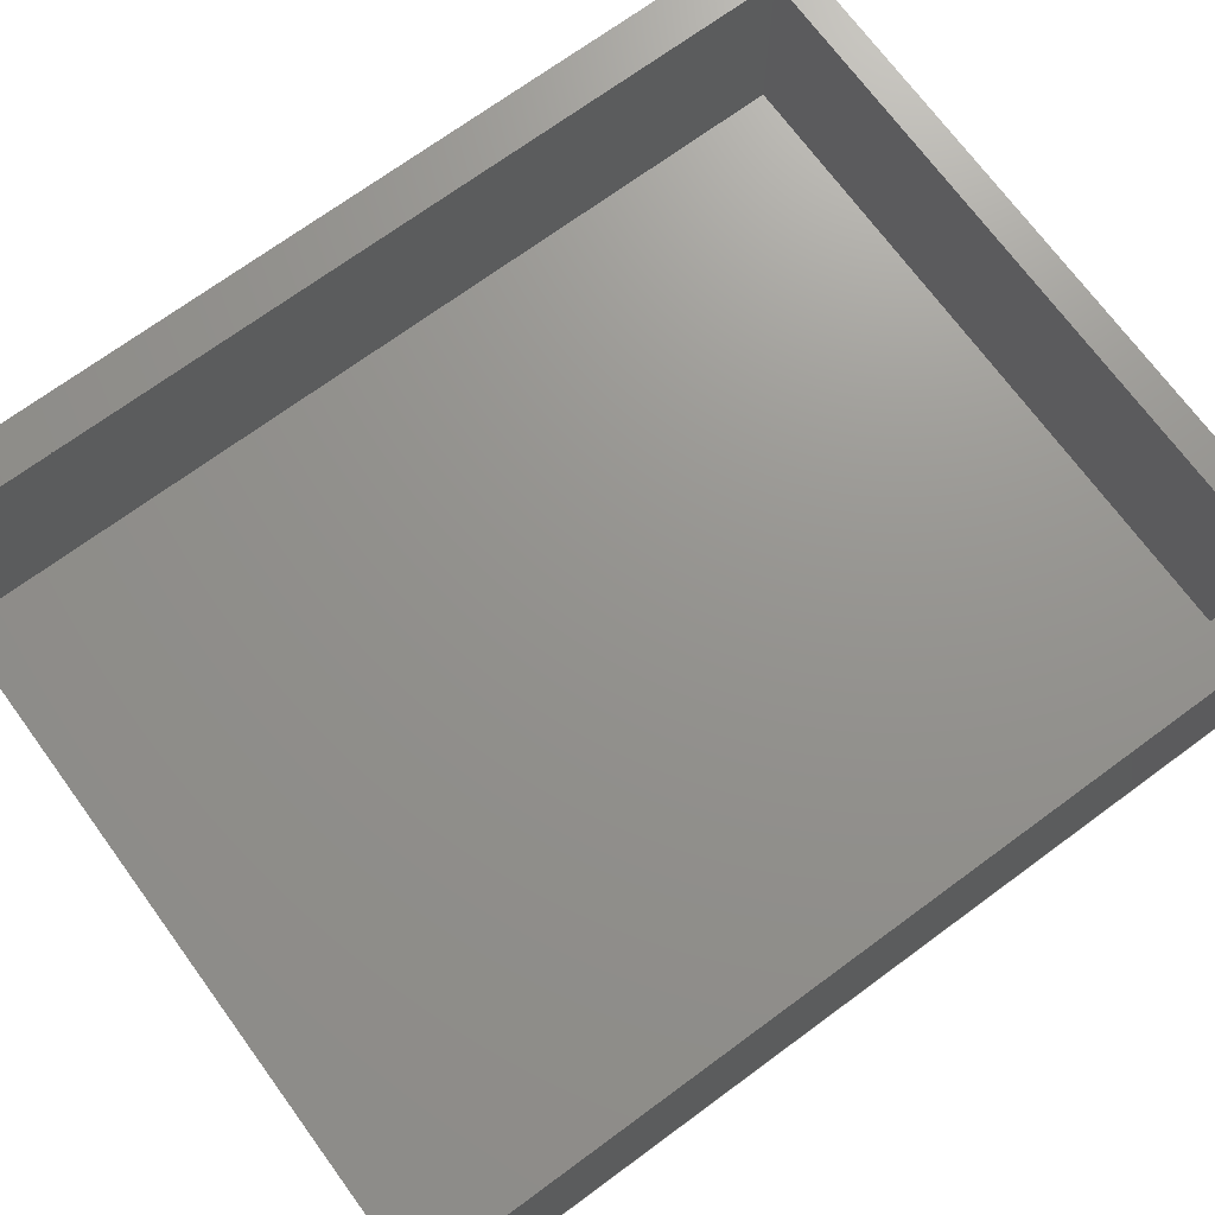
<metadata>
{"format":"step","ext":"step","renderer":"f3d","projection":"perspective","resolution":1024,"background":"white","views":[{"elev":71.3,"azim":-126.3,"up":"+Z"}]}
</metadata>
<code>
ISO-10303-21;
DATA;
#1=MECHANICAL_DESIGN_GEOMETRIC_PRESENTATION_REPRESENTATION('',(#4),#451);
#2=SHAPE_REPRESENTATION_RELATIONSHIP('SRR','None',#458,#3);
#3=ADVANCED_BREP_SHAPE_REPRESENTATION('',(#5),#450);
#4=STYLED_ITEM('',(#467),#5);
#5=MANIFOLD_SOLID_BREP('Body1',#263);
#6=FACE_BOUND('',#47,.T.);
#7=FACE_BOUND('',#58,.T.);
#8=FACE_BOUND('',#60,.T.);
#9=FACE_BOUND('',#61,.T.);
#10=PLANE('',#280);
#11=PLANE('',#284);
#12=PLANE('',#288);
#13=PLANE('',#289);
#14=PLANE('',#290);
#15=PLANE('',#291);
#16=PLANE('',#292);
#17=PLANE('',#293);
#18=PLANE('',#294);
#19=PLANE('',#295);
#20=PLANE('',#296);
#21=PLANE('',#297);
#22=PLANE('',#298);
#23=PLANE('',#299);
#24=FACE_OUTER_BOUND('',#41,.T.);
#25=FACE_OUTER_BOUND('',#42,.T.);
#26=FACE_OUTER_BOUND('',#43,.T.);
#27=FACE_OUTER_BOUND('',#44,.T.);
#28=FACE_OUTER_BOUND('',#45,.T.);
#29=FACE_OUTER_BOUND('',#46,.T.);
#30=FACE_OUTER_BOUND('',#48,.T.);
#31=FACE_OUTER_BOUND('',#49,.T.);
#32=FACE_OUTER_BOUND('',#50,.T.);
#33=FACE_OUTER_BOUND('',#51,.T.);
#34=FACE_OUTER_BOUND('',#52,.T.);
#35=FACE_OUTER_BOUND('',#53,.T.);
#36=FACE_OUTER_BOUND('',#54,.T.);
#37=FACE_OUTER_BOUND('',#55,.T.);
#38=FACE_OUTER_BOUND('',#56,.T.);
#39=FACE_OUTER_BOUND('',#57,.T.);
#40=FACE_OUTER_BOUND('',#59,.T.);
#41=EDGE_LOOP('',(#177,#178,#179,#180));
#42=EDGE_LOOP('',(#181));
#43=EDGE_LOOP('',(#182,#183,#184,#185));
#44=EDGE_LOOP('',(#186));
#45=EDGE_LOOP('',(#187,#188,#189,#190));
#46=EDGE_LOOP('',(#191));
#47=EDGE_LOOP('',(#192));
#48=EDGE_LOOP('',(#193,#194,#195,#196));
#49=EDGE_LOOP('',(#197,#198,#199,#200));
#50=EDGE_LOOP('',(#201,#202,#203,#204));
#51=EDGE_LOOP('',(#205,#206,#207,#208));
#52=EDGE_LOOP('',(#209,#210,#211,#212));
#53=EDGE_LOOP('',(#213,#214,#215,#216));
#54=EDGE_LOOP('',(#217,#218,#219,#220));
#55=EDGE_LOOP('',(#221,#222,#223,#224));
#56=EDGE_LOOP('',(#225,#226,#227,#228));
#57=EDGE_LOOP('',(#229,#230,#231,#232));
#58=EDGE_LOOP('',(#233,#234,#235,#236));
#59=EDGE_LOOP('',(#237,#238,#239,#240));
#60=EDGE_LOOP('',(#241));
#61=EDGE_LOOP('',(#242));
#62=LINE('',#380,#89);
#63=LINE('',#387,#90);
#64=LINE('',#394,#91);
#65=LINE('',#400,#92);
#66=LINE('',#402,#93);
#67=LINE('',#404,#94);
#68=LINE('',#405,#95);
#69=LINE('',#408,#96);
#70=LINE('',#410,#97);
#71=LINE('',#411,#98);
#72=LINE('',#414,#99);
#73=LINE('',#416,#100);
#74=LINE('',#417,#101);
#75=LINE('',#419,#102);
#76=LINE('',#420,#103);
#77=LINE('',#425,#104);
#78=LINE('',#427,#105);
#79=LINE('',#429,#106);
#80=LINE('',#430,#107);
#81=LINE('',#433,#108);
#82=LINE('',#435,#109);
#83=LINE('',#436,#110);
#84=LINE('',#439,#111);
#85=LINE('',#441,#112);
#86=LINE('',#442,#113);
#87=LINE('',#444,#114);
#88=LINE('',#445,#115);
#89=VECTOR('',#306,0.125);
#90=VECTOR('',#315,0.3);
#91=VECTOR('',#324,0.3);
#92=VECTOR('',#331,1);
#93=VECTOR('',#332,1);
#94=VECTOR('',#333,1);
#95=VECTOR('',#334,1);
#96=VECTOR('',#337,1);
#97=VECTOR('',#338,1);
#98=VECTOR('',#339,1);
#99=VECTOR('',#342,1);
#100=VECTOR('',#343,1);
#101=VECTOR('',#344,1);
#102=VECTOR('',#347,1);
#103=VECTOR('',#348,1);
#104=VECTOR('',#353,1);
#105=VECTOR('',#354,1);
#106=VECTOR('',#355,1);
#107=VECTOR('',#356,1);
#108=VECTOR('',#359,1);
#109=VECTOR('',#360,1);
#110=VECTOR('',#361,1);
#111=VECTOR('',#364,1);
#112=VECTOR('',#365,1);
#113=VECTOR('',#366,1);
#114=VECTOR('',#369,1);
#115=VECTOR('',#370,1);
#116=CIRCLE('',#278,0.125);
#117=CIRCLE('',#279,0.125);
#118=CIRCLE('',#282,0.3);
#119=CIRCLE('',#283,0.3);
#120=CIRCLE('',#286,0.3);
#121=CIRCLE('',#287,0.3);
#122=VERTEX_POINT('',#377);
#123=VERTEX_POINT('',#379);
#124=VERTEX_POINT('',#384);
#125=VERTEX_POINT('',#386);
#126=VERTEX_POINT('',#391);
#127=VERTEX_POINT('',#393);
#128=VERTEX_POINT('',#398);
#129=VERTEX_POINT('',#399);
#130=VERTEX_POINT('',#401);
#131=VERTEX_POINT('',#403);
#132=VERTEX_POINT('',#407);
#133=VERTEX_POINT('',#409);
#134=VERTEX_POINT('',#413);
#135=VERTEX_POINT('',#415);
#136=VERTEX_POINT('',#423);
#137=VERTEX_POINT('',#424);
#138=VERTEX_POINT('',#426);
#139=VERTEX_POINT('',#428);
#140=VERTEX_POINT('',#432);
#141=VERTEX_POINT('',#434);
#142=VERTEX_POINT('',#438);
#143=VERTEX_POINT('',#440);
#144=EDGE_CURVE('',#122,#122,#116,.T.);
#145=EDGE_CURVE('',#122,#123,#62,.T.);
#146=EDGE_CURVE('',#123,#123,#117,.T.);
#147=EDGE_CURVE('',#124,#124,#118,.T.);
#148=EDGE_CURVE('',#124,#125,#63,.T.);
#149=EDGE_CURVE('',#125,#125,#119,.T.);
#150=EDGE_CURVE('',#126,#126,#120,.T.);
#151=EDGE_CURVE('',#126,#127,#64,.T.);
#152=EDGE_CURVE('',#127,#127,#121,.T.);
#153=EDGE_CURVE('',#128,#129,#65,.T.);
#154=EDGE_CURVE('',#128,#130,#66,.T.);
#155=EDGE_CURVE('',#130,#131,#67,.T.);
#156=EDGE_CURVE('',#129,#131,#68,.T.);
#157=EDGE_CURVE('',#132,#128,#69,.T.);
#158=EDGE_CURVE('',#132,#133,#70,.T.);
#159=EDGE_CURVE('',#133,#130,#71,.T.);
#160=EDGE_CURVE('',#134,#132,#72,.T.);
#161=EDGE_CURVE('',#134,#135,#73,.T.);
#162=EDGE_CURVE('',#135,#133,#74,.T.);
#163=EDGE_CURVE('',#129,#134,#75,.T.);
#164=EDGE_CURVE('',#131,#135,#76,.T.);
#165=EDGE_CURVE('',#136,#137,#77,.T.);
#166=EDGE_CURVE('',#137,#138,#78,.T.);
#167=EDGE_CURVE('',#139,#138,#79,.T.);
#168=EDGE_CURVE('',#136,#139,#80,.T.);
#169=EDGE_CURVE('',#140,#136,#81,.T.);
#170=EDGE_CURVE('',#141,#139,#82,.T.);
#171=EDGE_CURVE('',#140,#141,#83,.T.);
#172=EDGE_CURVE('',#142,#140,#84,.T.);
#173=EDGE_CURVE('',#143,#141,#85,.T.);
#174=EDGE_CURVE('',#142,#143,#86,.T.);
#175=EDGE_CURVE('',#137,#142,#87,.T.);
#176=EDGE_CURVE('',#138,#143,#88,.T.);
#177=ORIENTED_EDGE('',*,*,#144,.F.);
#178=ORIENTED_EDGE('',*,*,#145,.T.);
#179=ORIENTED_EDGE('',*,*,#146,.F.);
#180=ORIENTED_EDGE('',*,*,#145,.F.);
#181=ORIENTED_EDGE('',*,*,#144,.T.);
#182=ORIENTED_EDGE('',*,*,#147,.F.);
#183=ORIENTED_EDGE('',*,*,#148,.T.);
#184=ORIENTED_EDGE('',*,*,#149,.F.);
#185=ORIENTED_EDGE('',*,*,#148,.F.);
#186=ORIENTED_EDGE('',*,*,#147,.T.);
#187=ORIENTED_EDGE('',*,*,#150,.F.);
#188=ORIENTED_EDGE('',*,*,#151,.T.);
#189=ORIENTED_EDGE('',*,*,#152,.F.);
#190=ORIENTED_EDGE('',*,*,#151,.F.);
#191=ORIENTED_EDGE('',*,*,#150,.T.);
#192=ORIENTED_EDGE('',*,*,#146,.T.);
#193=ORIENTED_EDGE('',*,*,#153,.F.);
#194=ORIENTED_EDGE('',*,*,#154,.T.);
#195=ORIENTED_EDGE('',*,*,#155,.T.);
#196=ORIENTED_EDGE('',*,*,#156,.F.);
#197=ORIENTED_EDGE('',*,*,#157,.F.);
#198=ORIENTED_EDGE('',*,*,#158,.T.);
#199=ORIENTED_EDGE('',*,*,#159,.T.);
#200=ORIENTED_EDGE('',*,*,#154,.F.);
#201=ORIENTED_EDGE('',*,*,#160,.F.);
#202=ORIENTED_EDGE('',*,*,#161,.T.);
#203=ORIENTED_EDGE('',*,*,#162,.T.);
#204=ORIENTED_EDGE('',*,*,#158,.F.);
#205=ORIENTED_EDGE('',*,*,#163,.F.);
#206=ORIENTED_EDGE('',*,*,#156,.T.);
#207=ORIENTED_EDGE('',*,*,#164,.T.);
#208=ORIENTED_EDGE('',*,*,#161,.F.);
#209=ORIENTED_EDGE('',*,*,#164,.F.);
#210=ORIENTED_EDGE('',*,*,#155,.F.);
#211=ORIENTED_EDGE('',*,*,#159,.F.);
#212=ORIENTED_EDGE('',*,*,#162,.F.);
#213=ORIENTED_EDGE('',*,*,#165,.T.);
#214=ORIENTED_EDGE('',*,*,#166,.T.);
#215=ORIENTED_EDGE('',*,*,#167,.F.);
#216=ORIENTED_EDGE('',*,*,#168,.F.);
#217=ORIENTED_EDGE('',*,*,#169,.T.);
#218=ORIENTED_EDGE('',*,*,#168,.T.);
#219=ORIENTED_EDGE('',*,*,#170,.F.);
#220=ORIENTED_EDGE('',*,*,#171,.F.);
#221=ORIENTED_EDGE('',*,*,#172,.T.);
#222=ORIENTED_EDGE('',*,*,#171,.T.);
#223=ORIENTED_EDGE('',*,*,#173,.F.);
#224=ORIENTED_EDGE('',*,*,#174,.F.);
#225=ORIENTED_EDGE('',*,*,#175,.T.);
#226=ORIENTED_EDGE('',*,*,#174,.T.);
#227=ORIENTED_EDGE('',*,*,#176,.F.);
#228=ORIENTED_EDGE('',*,*,#166,.F.);
#229=ORIENTED_EDGE('',*,*,#176,.T.);
#230=ORIENTED_EDGE('',*,*,#173,.T.);
#231=ORIENTED_EDGE('',*,*,#170,.T.);
#232=ORIENTED_EDGE('',*,*,#167,.T.);
#233=ORIENTED_EDGE('',*,*,#153,.T.);
#234=ORIENTED_EDGE('',*,*,#163,.T.);
#235=ORIENTED_EDGE('',*,*,#160,.T.);
#236=ORIENTED_EDGE('',*,*,#157,.T.);
#237=ORIENTED_EDGE('',*,*,#175,.F.);
#238=ORIENTED_EDGE('',*,*,#165,.F.);
#239=ORIENTED_EDGE('',*,*,#169,.F.);
#240=ORIENTED_EDGE('',*,*,#172,.F.);
#241=ORIENTED_EDGE('',*,*,#149,.T.);
#242=ORIENTED_EDGE('',*,*,#152,.T.);
#243=CYLINDRICAL_SURFACE('',#277,0.125);
#244=CYLINDRICAL_SURFACE('',#281,0.3);
#245=CYLINDRICAL_SURFACE('',#285,0.3);
#246=ADVANCED_FACE('',(#24),#243,.T.);
#247=ADVANCED_FACE('',(#25),#10,.T.);
#248=ADVANCED_FACE('',(#26),#244,.T.);
#249=ADVANCED_FACE('',(#27),#11,.T.);
#250=ADVANCED_FACE('',(#28),#245,.T.);
#251=ADVANCED_FACE('',(#29,#6),#12,.T.);
#252=ADVANCED_FACE('',(#30),#13,.F.);
#253=ADVANCED_FACE('',(#31),#14,.F.);
#254=ADVANCED_FACE('',(#32),#15,.F.);
#255=ADVANCED_FACE('',(#33),#16,.F.);
#256=ADVANCED_FACE('',(#34),#17,.F.);
#257=ADVANCED_FACE('',(#35),#18,.T.);
#258=ADVANCED_FACE('',(#36),#19,.T.);
#259=ADVANCED_FACE('',(#37),#20,.T.);
#260=ADVANCED_FACE('',(#38),#21,.T.);
#261=ADVANCED_FACE('',(#39,#7),#22,.T.);
#262=ADVANCED_FACE('',(#40,#8,#9),#23,.F.);
#263=CLOSED_SHELL('',(#246,#247,#248,#249,#250,#251,#252,#253,#254,#255,
#256,#257,#258,#259,#260,#261,#262));
#264=DERIVED_UNIT_ELEMENT(#266,1);
#265=DERIVED_UNIT_ELEMENT(#453,3);
#266=(
MASS_UNIT()
NAMED_UNIT(*)
SI_UNIT(.KILO.,.GRAM.)
);
#267=DERIVED_UNIT((#264,#265));
#268=MEASURE_REPRESENTATION_ITEM('density measure',
POSITIVE_RATIO_MEASURE(7850),#267);
#269=PROPERTY_DEFINITION_REPRESENTATION(#274,#271);
#270=PROPERTY_DEFINITION_REPRESENTATION(#275,#272);
#271=REPRESENTATION('material name',(#273),#450);
#272=REPRESENTATION('density',(#268),#450);
#273=DESCRIPTIVE_REPRESENTATION_ITEM('Steel','Steel');
#274=PROPERTY_DEFINITION('material property','material name',#460);
#275=PROPERTY_DEFINITION('material property','density of part',#460);
#276=AXIS2_PLACEMENT_3D('placement',#375,#300,#301);
#277=AXIS2_PLACEMENT_3D('',#376,#302,#303);
#278=AXIS2_PLACEMENT_3D('',#378,#304,#305);
#279=AXIS2_PLACEMENT_3D('',#381,#307,#308);
#280=AXIS2_PLACEMENT_3D('',#382,#309,#310);
#281=AXIS2_PLACEMENT_3D('',#383,#311,#312);
#282=AXIS2_PLACEMENT_3D('',#385,#313,#314);
#283=AXIS2_PLACEMENT_3D('',#388,#316,#317);
#284=AXIS2_PLACEMENT_3D('',#389,#318,#319);
#285=AXIS2_PLACEMENT_3D('',#390,#320,#321);
#286=AXIS2_PLACEMENT_3D('',#392,#322,#323);
#287=AXIS2_PLACEMENT_3D('',#395,#325,#326);
#288=AXIS2_PLACEMENT_3D('',#396,#327,#328);
#289=AXIS2_PLACEMENT_3D('',#397,#329,#330);
#290=AXIS2_PLACEMENT_3D('',#406,#335,#336);
#291=AXIS2_PLACEMENT_3D('',#412,#340,#341);
#292=AXIS2_PLACEMENT_3D('',#418,#345,#346);
#293=AXIS2_PLACEMENT_3D('',#421,#349,#350);
#294=AXIS2_PLACEMENT_3D('',#422,#351,#352);
#295=AXIS2_PLACEMENT_3D('',#431,#357,#358);
#296=AXIS2_PLACEMENT_3D('',#437,#362,#363);
#297=AXIS2_PLACEMENT_3D('',#443,#367,#368);
#298=AXIS2_PLACEMENT_3D('',#446,#371,#372);
#299=AXIS2_PLACEMENT_3D('',#447,#373,#374);
#300=DIRECTION('axis',(0,0,1));
#301=DIRECTION('refdir',(1,0,0));
#302=DIRECTION('center_axis',(0,0,-1));
#303=DIRECTION('ref_axis',(1,0,0));
#304=DIRECTION('center_axis',(0,0,-1));
#305=DIRECTION('ref_axis',(1,0,0));
#306=DIRECTION('',(0,0,1));
#307=DIRECTION('center_axis',(0,0,1));
#308=DIRECTION('ref_axis',(1,0,0));
#309=DIRECTION('center_axis',(0,0,-1));
#310=DIRECTION('ref_axis',(1,0,0));
#311=DIRECTION('center_axis',(0,0,-1));
#312=DIRECTION('ref_axis',(1,0,0));
#313=DIRECTION('center_axis',(0,0,-1));
#314=DIRECTION('ref_axis',(1,0,0));
#315=DIRECTION('',(0,0,1));
#316=DIRECTION('center_axis',(0,0,1));
#317=DIRECTION('ref_axis',(1,0,0));
#318=DIRECTION('center_axis',(0,0,-1));
#319=DIRECTION('ref_axis',(1,0,0));
#320=DIRECTION('center_axis',(0,0,-1));
#321=DIRECTION('ref_axis',(1,0,0));
#322=DIRECTION('center_axis',(0,0,-1));
#323=DIRECTION('ref_axis',(1,0,0));
#324=DIRECTION('',(0,0,1));
#325=DIRECTION('center_axis',(0,0,1));
#326=DIRECTION('ref_axis',(1,0,0));
#327=DIRECTION('center_axis',(0,0,-1));
#328=DIRECTION('ref_axis',(1,0,0));
#329=DIRECTION('center_axis',(1,-1.665e-15,0));
#330=DIRECTION('ref_axis',(-1.665e-15,-1,0));
#331=DIRECTION('',(-1.665e-15,-1,0));
#332=DIRECTION('',(0,0,-1));
#333=DIRECTION('',(-1.665e-15,-1,0));
#334=DIRECTION('',(0,0,-1));
#335=DIRECTION('center_axis',(0,1,0));
#336=DIRECTION('ref_axis',(1,0,0));
#337=DIRECTION('',(1,0,0));
#338=DIRECTION('',(0,0,-1));
#339=DIRECTION('',(1,0,0));
#340=DIRECTION('center_axis',(-1,0,0));
#341=DIRECTION('ref_axis',(0,1,0));
#342=DIRECTION('',(0,1,0));
#343=DIRECTION('',(0,0,-1));
#344=DIRECTION('',(0,1,0));
#345=DIRECTION('center_axis',(-2.019e-16,-1,0));
#346=DIRECTION('ref_axis',(-1,2.019e-16,0));
#347=DIRECTION('',(-1,2.019e-16,0));
#348=DIRECTION('',(-1,2.019e-16,0));
#349=DIRECTION('center_axis',(0,0,-1));
#350=DIRECTION('ref_axis',(-1,0,0));
#351=DIRECTION('center_axis',(0,1,0));
#352=DIRECTION('ref_axis',(-1,0,0));
#353=DIRECTION('',(-1,0,0));
#354=DIRECTION('',(0,0,1));
#355=DIRECTION('',(-1,0,0));
#356=DIRECTION('',(0,0,1));
#357=DIRECTION('center_axis',(1,0,0));
#358=DIRECTION('ref_axis',(0,1,0));
#359=DIRECTION('',(0,1,0));
#360=DIRECTION('',(0,1,0));
#361=DIRECTION('',(0,0,1));
#362=DIRECTION('center_axis',(0,-1,0));
#363=DIRECTION('ref_axis',(1,0,0));
#364=DIRECTION('',(1,0,0));
#365=DIRECTION('',(1,0,0));
#366=DIRECTION('',(0,0,1));
#367=DIRECTION('center_axis',(-1,0,0));
#368=DIRECTION('ref_axis',(0,-1,0));
#369=DIRECTION('',(0,-1,0));
#370=DIRECTION('',(0,-1,0));
#371=DIRECTION('center_axis',(0,0,1));
#372=DIRECTION('ref_axis',(1,0,0));
#373=DIRECTION('center_axis',(0,0,1));
#374=DIRECTION('ref_axis',(1,0,0));
#375=CARTESIAN_POINT('',(0,0,0));
#376=CARTESIAN_POINT('Origin',(-0.25,0.65,-0.05));
#377=CARTESIAN_POINT('',(-0.375,0.65,-0.35));
#378=CARTESIAN_POINT('Origin',(-0.25,0.65,-0.35));
#379=CARTESIAN_POINT('',(-0.375,0.65,-0.05));
#380=CARTESIAN_POINT('',(-0.375,0.65,-0.05));
#381=CARTESIAN_POINT('Origin',(-0.25,0.65,-0.05));
#382=CARTESIAN_POINT('Origin',(-0.25,0.65,-0.35));
#383=CARTESIAN_POINT('Origin',(-0.25,-0.65,0));
#384=CARTESIAN_POINT('',(-0.55,-0.65,-0.05));
#385=CARTESIAN_POINT('Origin',(-0.25,-0.65,-0.05));
#386=CARTESIAN_POINT('',(-0.55,-0.65,0));
#387=CARTESIAN_POINT('',(-0.55,-0.65,0));
#388=CARTESIAN_POINT('Origin',(-0.25,-0.65,0));
#389=CARTESIAN_POINT('Origin',(-0.25,-0.65,-0.05));
#390=CARTESIAN_POINT('Origin',(-0.25,0.65,0));
#391=CARTESIAN_POINT('',(-0.55,0.65,-0.05));
#392=CARTESIAN_POINT('Origin',(-0.25,0.65,-0.05));
#393=CARTESIAN_POINT('',(-0.55,0.65,0));
#394=CARTESIAN_POINT('',(-0.55,0.65,0));
#395=CARTESIAN_POINT('Origin',(-0.25,0.65,0));
#396=CARTESIAN_POINT('Origin',(-0.25,0.65,-0.05));
#397=CARTESIAN_POINT('Origin',(2.2,2.8,1.6));
#398=CARTESIAN_POINT('',(2.2,2.8,1.6));
#399=CARTESIAN_POINT('',(2.2,-2.8,1.6));
#400=CARTESIAN_POINT('',(2.2,1.4,1.6));
#401=CARTESIAN_POINT('',(2.2,2.8,0.3));
#402=CARTESIAN_POINT('',(2.2,2.8,1.6));
#403=CARTESIAN_POINT('',(2.2,-2.8,0.3));
#404=CARTESIAN_POINT('',(2.2,2.8,0.3));
#405=CARTESIAN_POINT('',(2.2,-2.8,1.6));
#406=CARTESIAN_POINT('Origin',(-2.2,2.8,1.6));
#407=CARTESIAN_POINT('',(-2.2,2.8,1.6));
#408=CARTESIAN_POINT('',(-1.1,2.8,1.6));
#409=CARTESIAN_POINT('',(-2.2,2.8,0.3));
#410=CARTESIAN_POINT('',(-2.2,2.8,1.6));
#411=CARTESIAN_POINT('',(-2.2,2.8,0.3));
#412=CARTESIAN_POINT('Origin',(-2.2,-2.8,1.6));
#413=CARTESIAN_POINT('',(-2.2,-2.8,1.6));
#414=CARTESIAN_POINT('',(-2.2,-1.4,1.6));
#415=CARTESIAN_POINT('',(-2.2,-2.8,0.3));
#416=CARTESIAN_POINT('',(-2.2,-2.8,1.6));
#417=CARTESIAN_POINT('',(-2.2,-2.8,0.3));
#418=CARTESIAN_POINT('Origin',(2.2,-2.8,1.6));
#419=CARTESIAN_POINT('',(1.1,-2.8,1.6));
#420=CARTESIAN_POINT('',(2.2,-2.8,0.3));
#421=CARTESIAN_POINT('Origin',(2.665e-15,2.665e-15,
0.3));
#422=CARTESIAN_POINT('Origin',(2.5,3,0));
#423=CARTESIAN_POINT('',(2.5,3,0));
#424=CARTESIAN_POINT('',(-2.5,3,0));
#425=CARTESIAN_POINT('',(2.5,3,0));
#426=CARTESIAN_POINT('',(-2.5,3,1.6));
#427=CARTESIAN_POINT('',(-2.5,3,0));
#428=CARTESIAN_POINT('',(2.5,3,1.6));
#429=CARTESIAN_POINT('',(2.5,3,1.6));
#430=CARTESIAN_POINT('',(2.5,3,0));
#431=CARTESIAN_POINT('Origin',(2.5,-3,0));
#432=CARTESIAN_POINT('',(2.5,-3,0));
#433=CARTESIAN_POINT('',(2.5,-3,0));
#434=CARTESIAN_POINT('',(2.5,-3,1.6));
#435=CARTESIAN_POINT('',(2.5,-3,1.6));
#436=CARTESIAN_POINT('',(2.5,-3,0));
#437=CARTESIAN_POINT('Origin',(-2.5,-3,0));
#438=CARTESIAN_POINT('',(-2.5,-3,0));
#439=CARTESIAN_POINT('',(-2.5,-3,0));
#440=CARTESIAN_POINT('',(-2.5,-3,1.6));
#441=CARTESIAN_POINT('',(-2.5,-3,1.6));
#442=CARTESIAN_POINT('',(-2.5,-3,0));
#443=CARTESIAN_POINT('Origin',(-2.5,3,0));
#444=CARTESIAN_POINT('',(-2.5,3,0));
#445=CARTESIAN_POINT('',(-2.5,3,1.6));
#446=CARTESIAN_POINT('Origin',(0,0,1.6));
#447=CARTESIAN_POINT('Origin',(0,0,0));
#448=UNCERTAINTY_MEASURE_WITH_UNIT(LENGTH_MEASURE(0.001),#452,
'DISTANCE_ACCURACY_VALUE',
'Maximum model space distance between geometric entities at asserted c
onnectivities');
#449=UNCERTAINTY_MEASURE_WITH_UNIT(LENGTH_MEASURE(0.001),#452,
'DISTANCE_ACCURACY_VALUE',
'Maximum model space distance between geometric entities at asserted c
onnectivities');
#450=(
GEOMETRIC_REPRESENTATION_CONTEXT(3)
GLOBAL_UNCERTAINTY_ASSIGNED_CONTEXT((#448))
GLOBAL_UNIT_ASSIGNED_CONTEXT((#452,#454,#455))
REPRESENTATION_CONTEXT('','3D')
);
#451=(
GEOMETRIC_REPRESENTATION_CONTEXT(3)
GLOBAL_UNCERTAINTY_ASSIGNED_CONTEXT((#449))
GLOBAL_UNIT_ASSIGNED_CONTEXT((#452,#454,#455))
REPRESENTATION_CONTEXT('','3D')
);
#452=(
LENGTH_UNIT()
NAMED_UNIT(*)
SI_UNIT(.CENTI.,.METRE.)
);
#453=(
LENGTH_UNIT()
NAMED_UNIT(*)
SI_UNIT($,.METRE.)
);
#454=(
NAMED_UNIT(*)
PLANE_ANGLE_UNIT()
SI_UNIT($,.RADIAN.)
);
#455=(
NAMED_UNIT(*)
SI_UNIT($,.STERADIAN.)
SOLID_ANGLE_UNIT()
);
#456=SHAPE_DEFINITION_REPRESENTATION(#457,#458);
#457=PRODUCT_DEFINITION_SHAPE('',$,#460);
#458=SHAPE_REPRESENTATION('',(#276),#450);
#459=PRODUCT_DEFINITION_CONTEXT('part definition',#464,'design');
#460=PRODUCT_DEFINITION('Cover','Cover',#461,#459);
#461=PRODUCT_DEFINITION_FORMATION('',$,#466);
#462=PRODUCT_RELATED_PRODUCT_CATEGORY('Cover','Cover',(#466));
#463=APPLICATION_PROTOCOL_DEFINITION('international standard',
'automotive_design',2009,#464);
#464=APPLICATION_CONTEXT(
'Core Data for Automotive Mechanical Design Process');
#465=PRODUCT_CONTEXT('part definition',#464,'mechanical');
#466=PRODUCT('Cover','Cover',$,(#465));
#467=PRESENTATION_STYLE_ASSIGNMENT((#468));
#468=SURFACE_STYLE_USAGE(.BOTH.,#469);
#469=SURFACE_SIDE_STYLE('',(#470));
#470=SURFACE_STYLE_FILL_AREA(#471);
#471=FILL_AREA_STYLE('Steel - Satin',(#472));
#472=FILL_AREA_STYLE_COLOUR('Steel - Satin',#473);
#473=COLOUR_RGB('Steel - Satin',0.6275,0.6275,0.6275);
ENDSEC;
END-ISO-10303-21;

</code>
